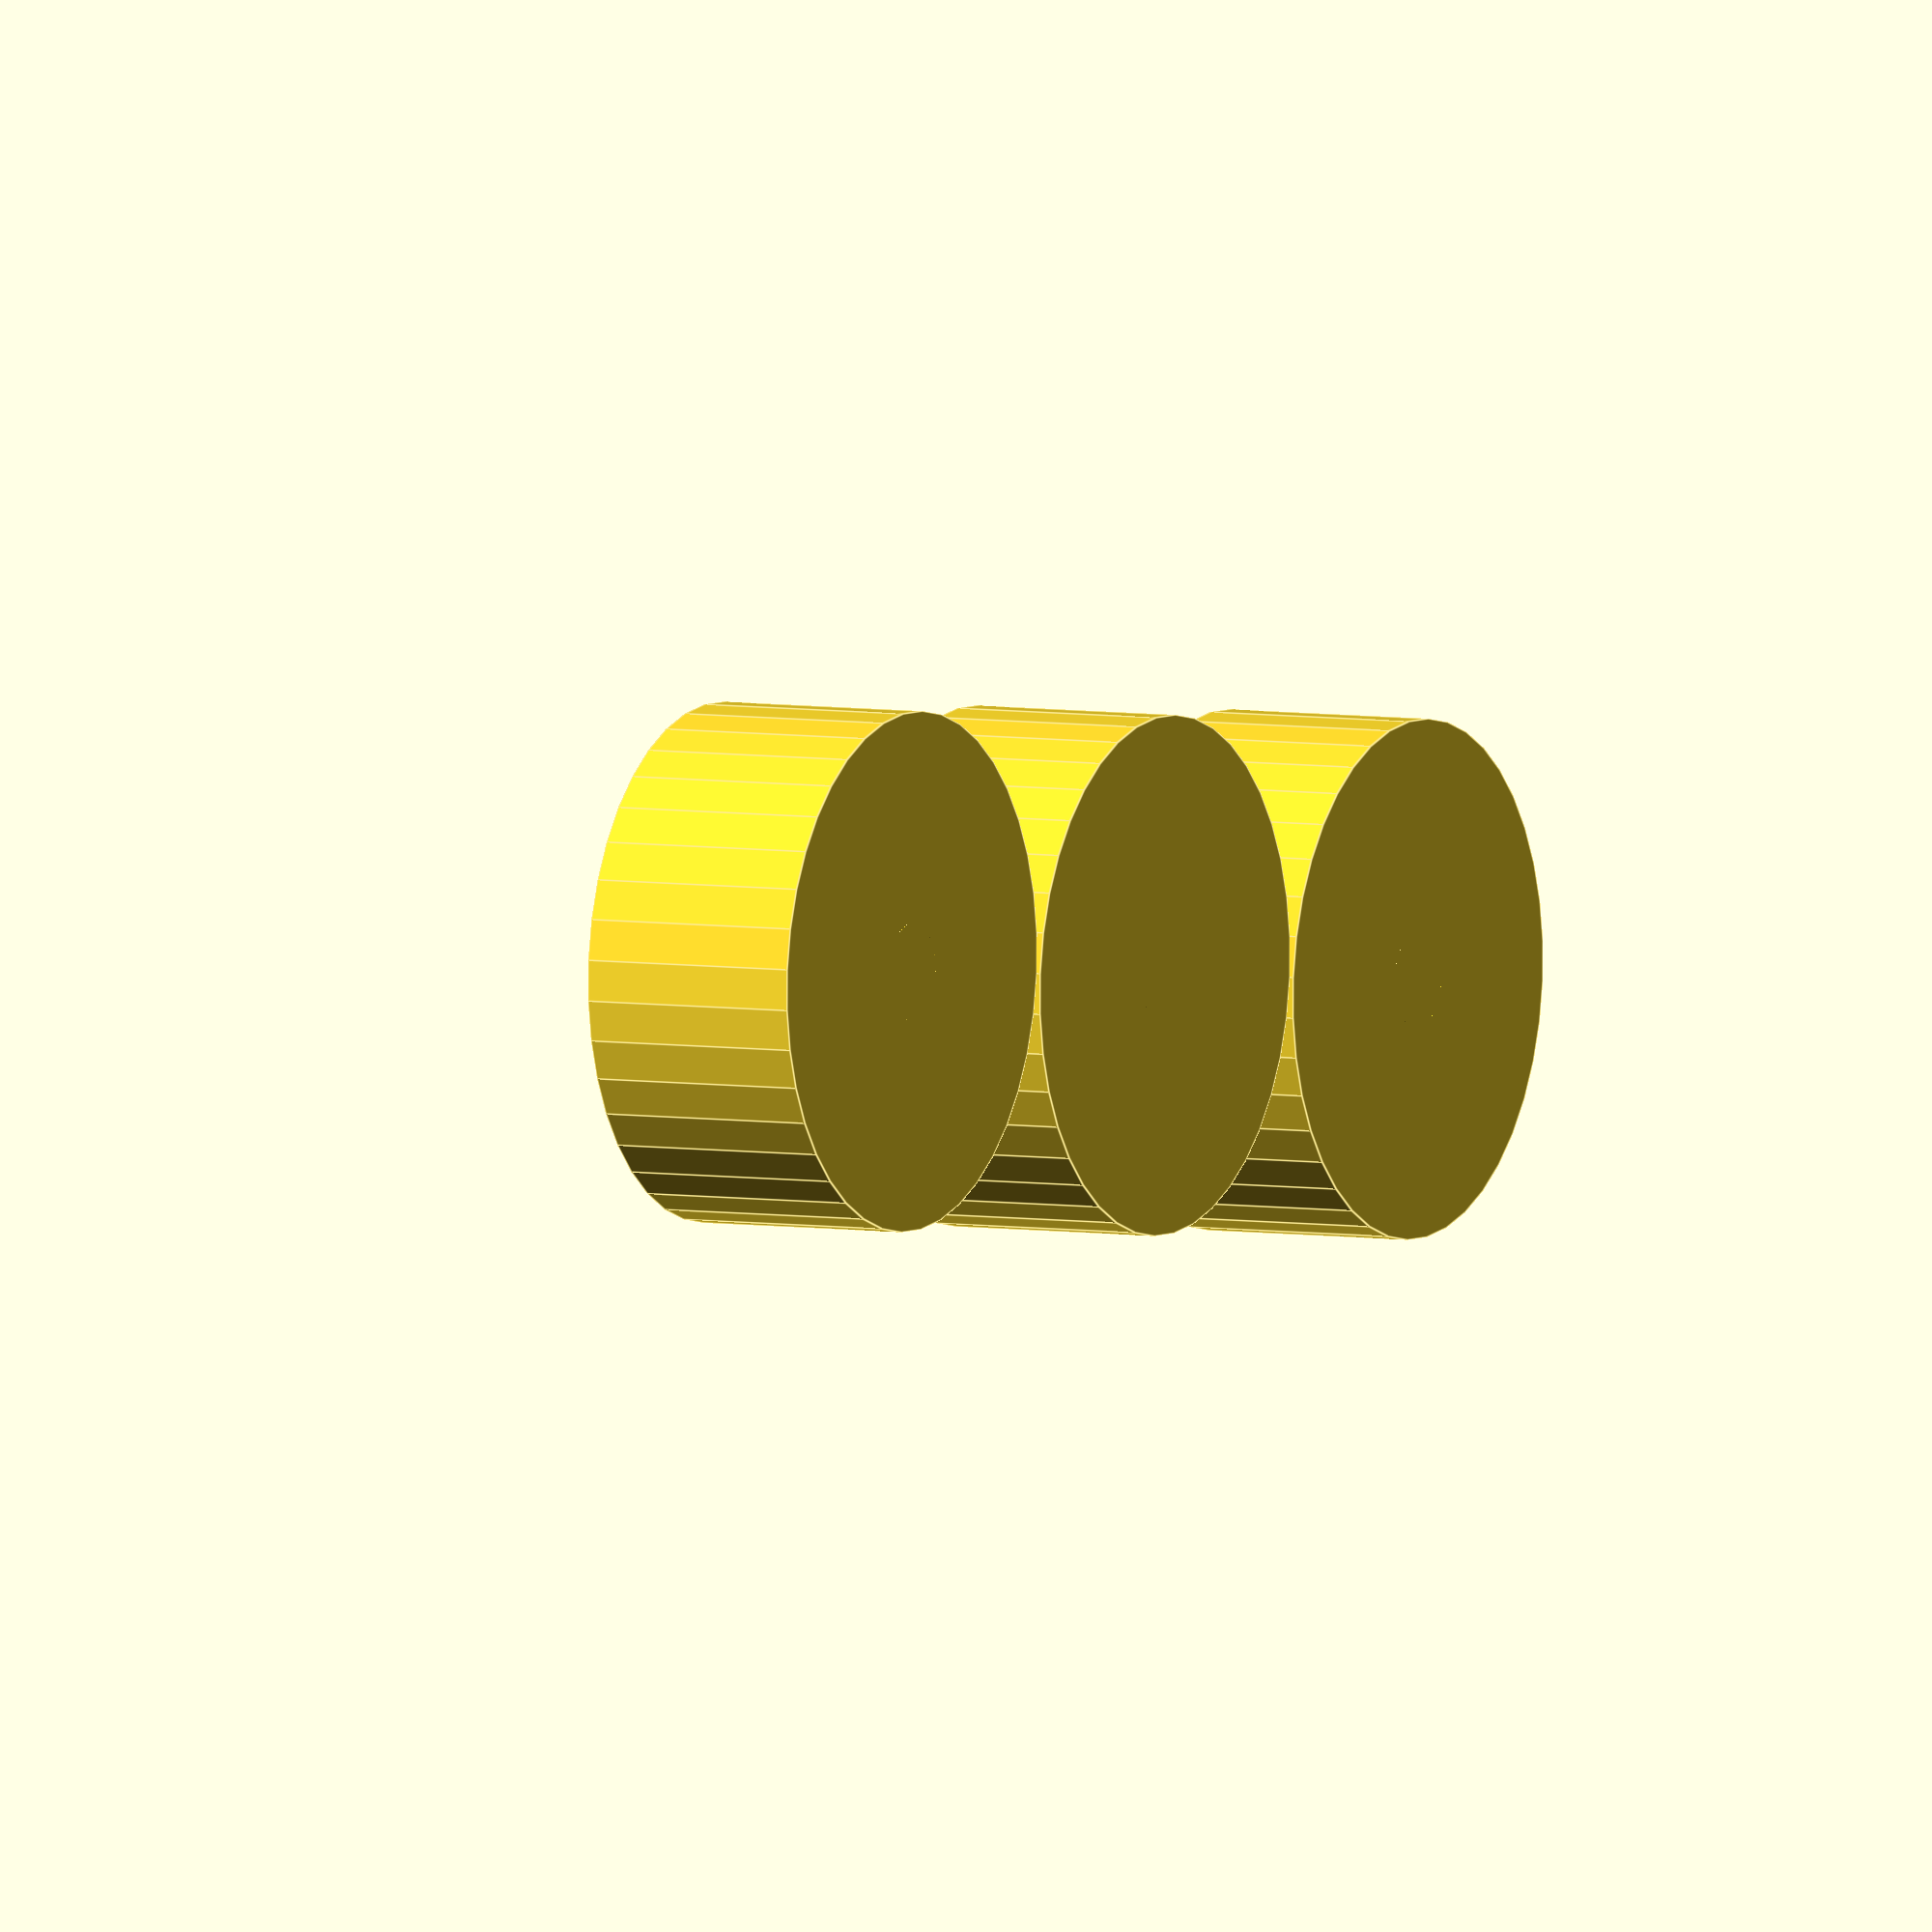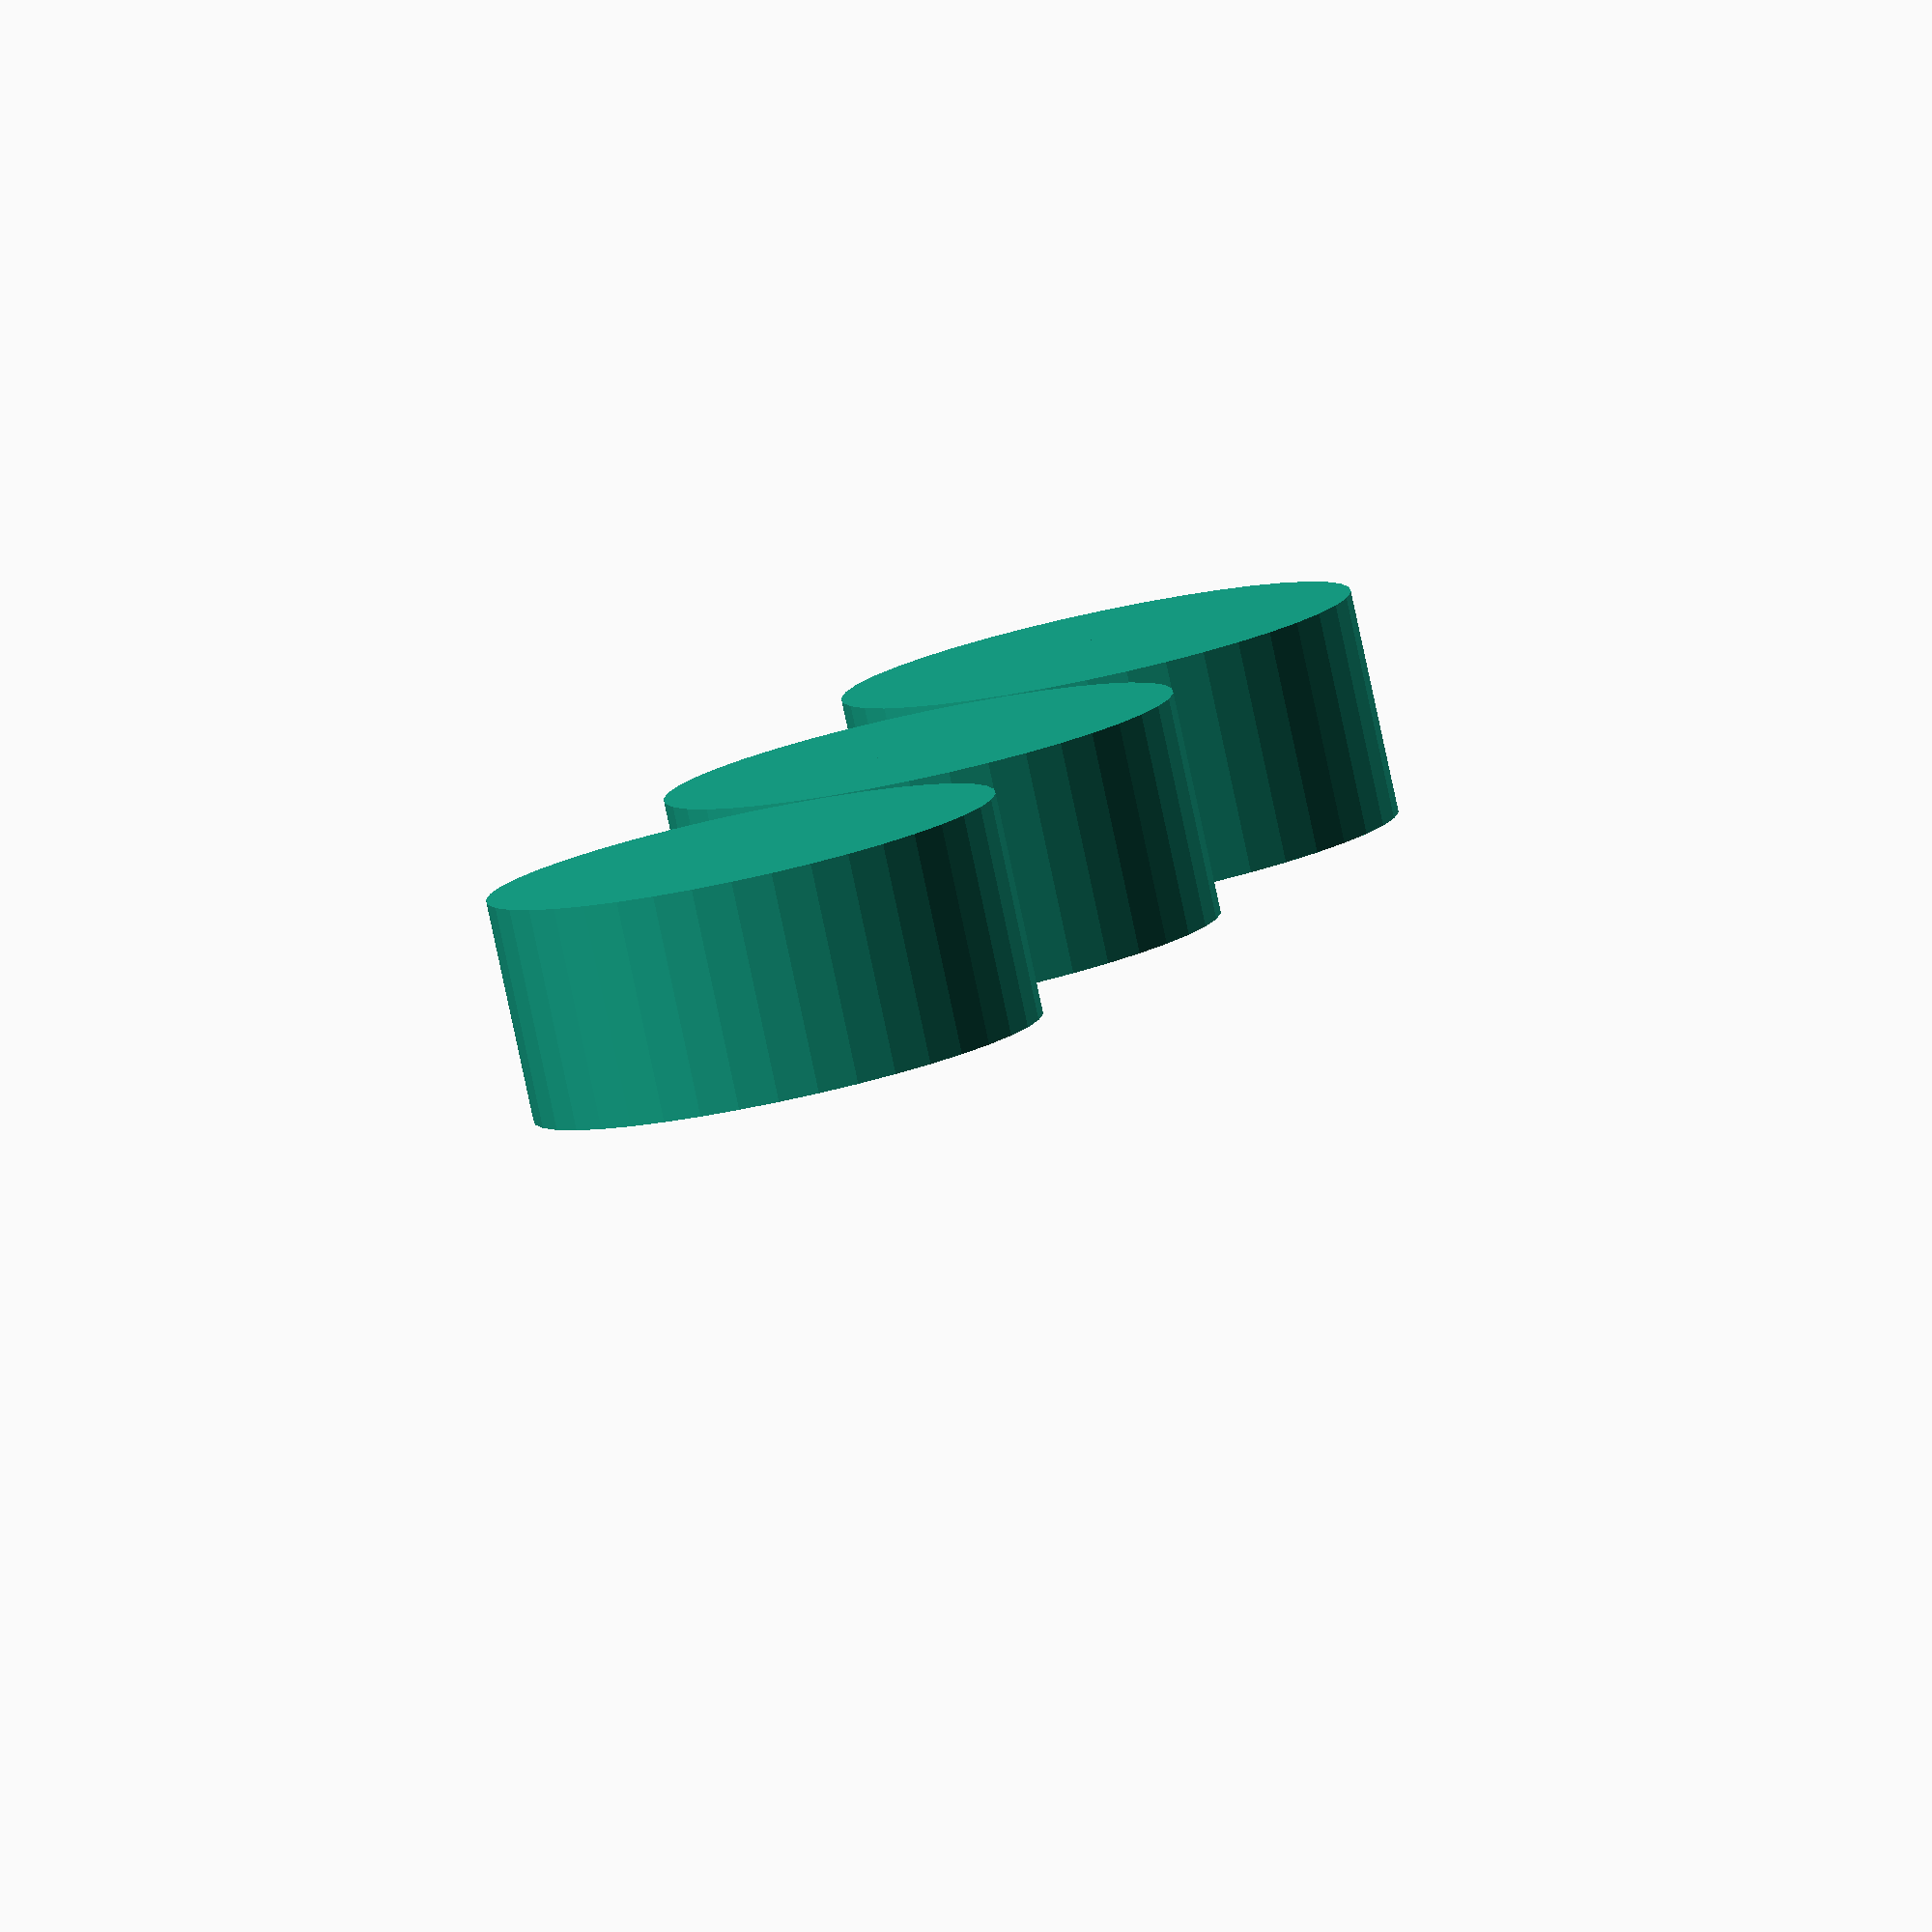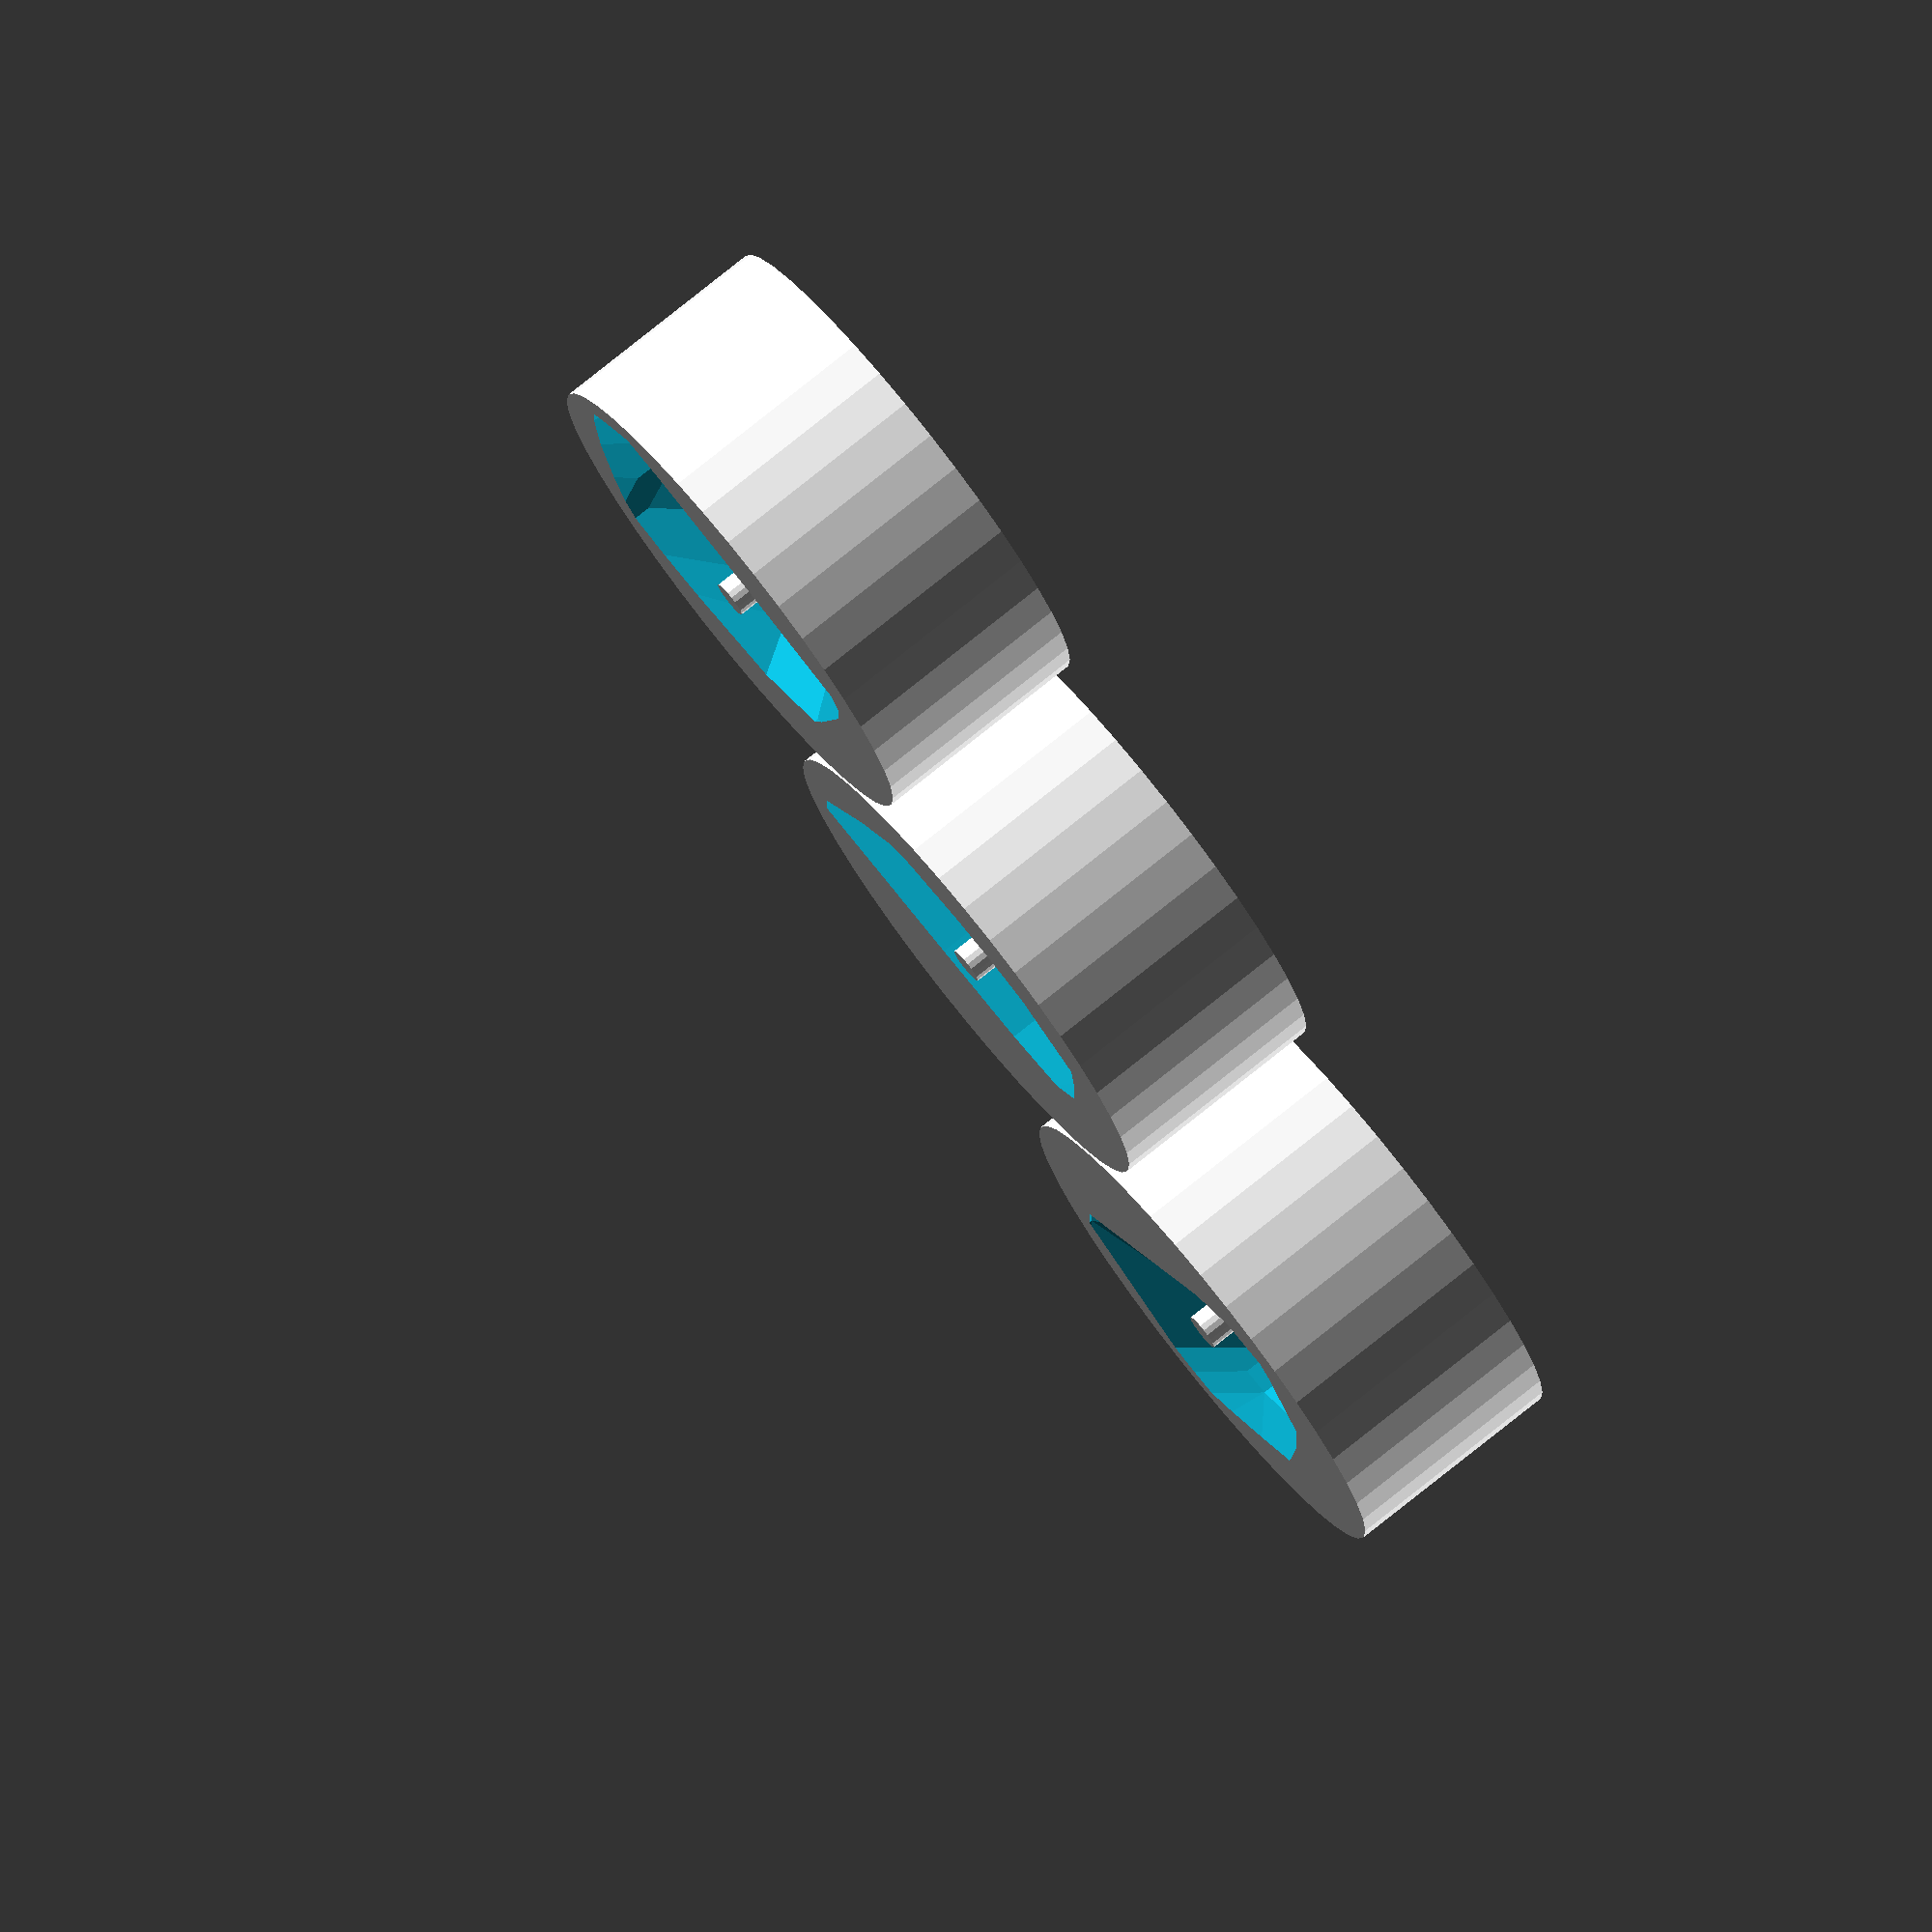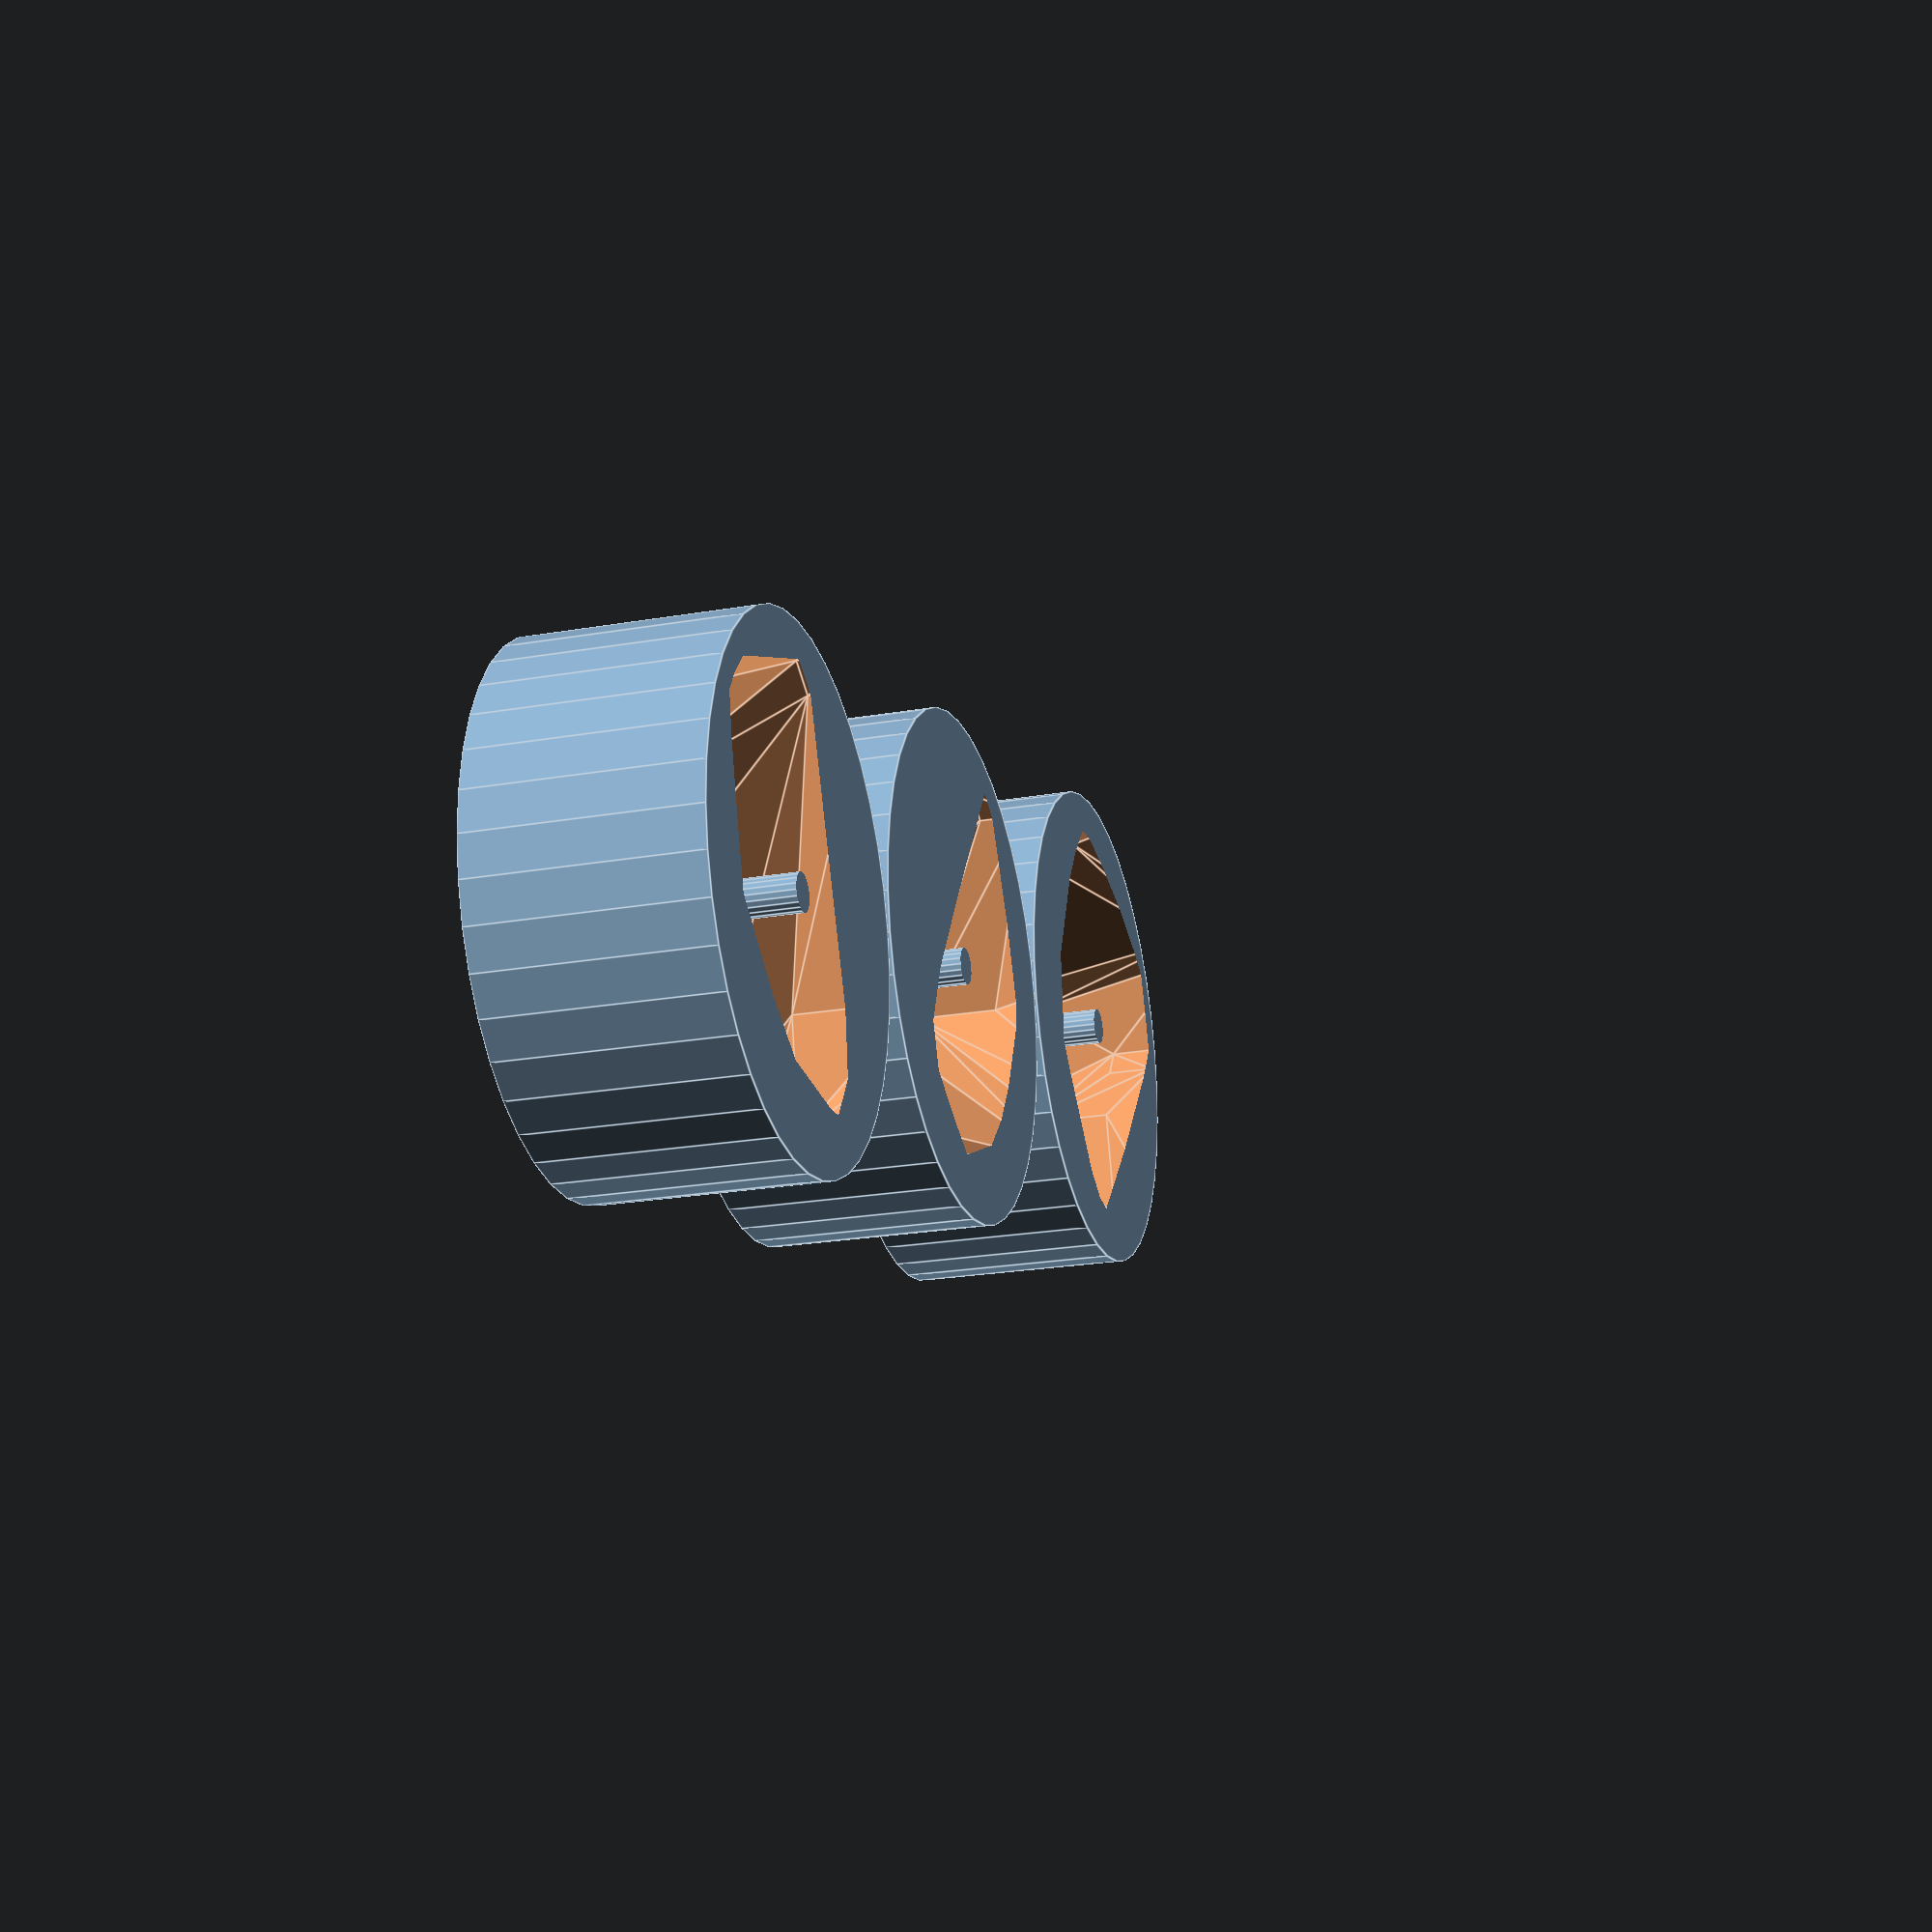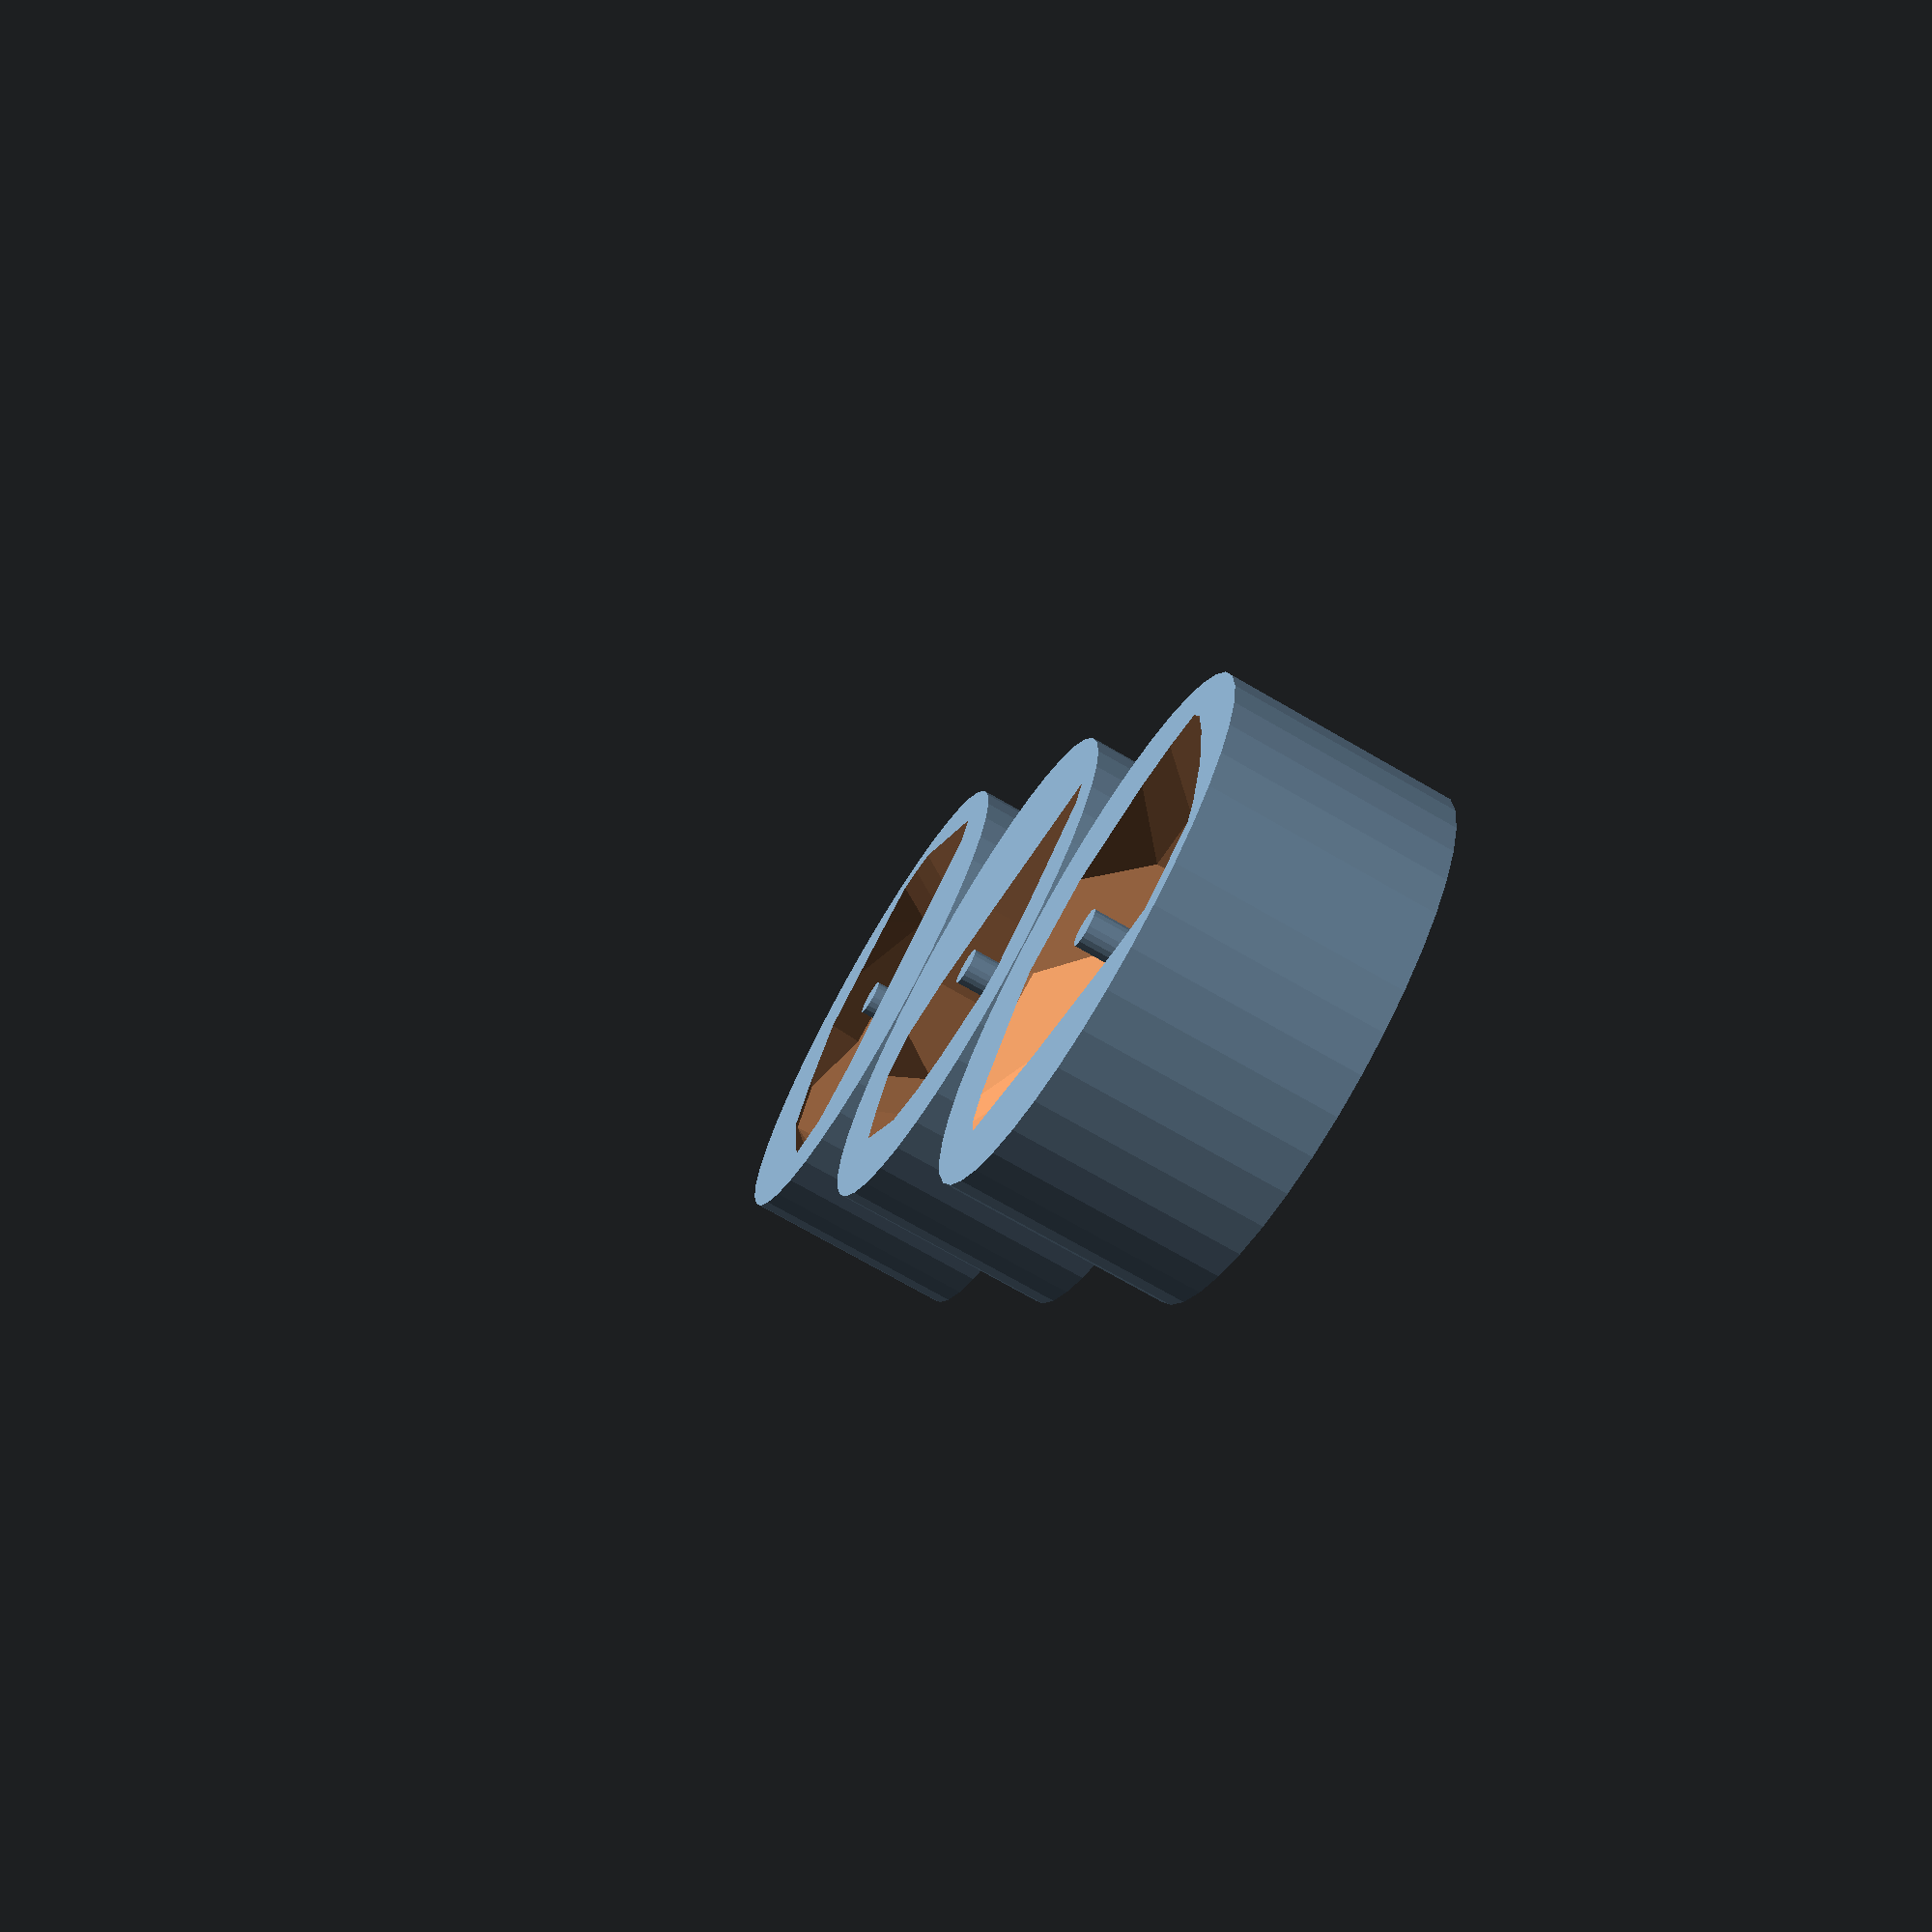
<openscad>
//Customizable Rock Climbing Hold v2.5
//2.4 had 400 downloads
//Improved over http://www.thingiverse.com/thing:487090
//Created by Ari M. Diacou, November 2014
//Shared under Creative Commons License: Attribution-ShareAlike 3.0 Unported (CC BY-SA 3.0) 
//see http://creativecommons.org/licenses/by-sa/3.0/

//Instructions at Bottom of file

// preview[view:north west, tilt:top diagonal]

/* [Hold Options] */
//Maximum(ish) size of hold in mm
Dmax=120;
//Changes hold thickness based on climb difficulty
difficulty=5.7;//[5.4,5.5,5.6,5.7,5.8,5.9,"5.10"]
//A way to save your random arrangement
seed=20;
//Diameter of the socket wrench you will tighten your bolt with in mm
head_diameter=26;
//Diameter of the hole that the bolt will fit into in mm
bore_diameter=10;
//Number of spheres
n=12;
//Parameter for scaling of element sizes (smaller makes spikier rocks)
a=7;//[1:10]
//Changes curviness of rocks (computation time goes up like O(Number_of_units_in_x*Number_of_units_in_y*$fn*n*log(n*$fn))
$fn=4;//[4,5,6,7,8,9,10,11,12,13,14,15,16,17,18,19,20]


/* [Array Options] */
Number_of_units_in_x = 3;//[1,2,3]
Number_of_units_in_y = 1;//[1,2,3]
print_type="molds";//[molds, tray, holds]
//How thick shold the walls of the mold be as a percentage of Rmax? Increase if you see any holes in your molds.
mold_thickness_ratio=0.15;

//A way to make a filename, just copy the output from the console before exporting. 
echo(str("filename suggestion:   Dmax=",Dmax,"_diff=",difficulty,"_seed=",seed,"_n=",n,"_",Number_of_units_in_x,"x",Number_of_units_in_y,"_",print_type));

                 /*[Hidden]*/
///////////////// Variables ///////////////////////
num_x=Number_of_units_in_x;
num_y=Number_of_units_in_y;
ep=.001+0;//A small amount, sometimes needed to remove shearing


array_num=num_x*num_y;
Rmax=Dmax/2;
vector=rands(0,1,3*array_num*n,seed);
//Figures how thin to make the hold based on the desired difficulty of the route
z_adjustment = (difficulty=="5.10" || difficulty-5.1<.04) ? 
	-0.4 :
	(difficulty-5.7)*(-4/3);
//Use lower resolution in testing mode for speed
//$fn= testing_mode ? 4 : 12;

///////////////////Main()/////////////////////////
for(i=[1:num_x]){
	for(j=[1:num_y]){
		if(print_type=="molds"){ 
//The (i-.5-num_x/2) term centers the array at x=0,y=0. The 1.1 ensures that the molds dont touch.
			translate([	(i-.5-num_x/2)*(1+1.1*mold_thickness_ratio)*Dmax,
							(j-.5-num_y/2)*(1+1.1*mold_thickness_ratio)*Dmax,
							Rmax])
				mold(i,j);
			}
		else if(print_type=="tray"){ 
//The (i-.5-num_x/2) term centers the array at x=0,y=0. The 0.95 ensures that the molds touch.
			rotate([180,0,0])
            translate([	(i-.5-num_x/2)*(1+0.95*mold_thickness_ratio)*Dmax,
							(j-.5-num_y/2)*(1+0.95*mold_thickness_ratio)*Dmax,
							-Dmax/2])
				difference(){
					union(){
//A cube and a cylinder are unioned so that a tray is formed when arrayed, the +ep in cube()ensures overlap, while the +ep in translate() ensures that shearing does not occur.
						translate([0,0,+Rmax/2+ep]) 
							cylinder(Rmax,r=(1+mold_thickness_ratio)*Rmax,center=true, $fn=40);
						translate([0,0,.5*mold_thickness_ratio*Rmax+ep]) 
							cube([	(1+mold_thickness_ratio)*Dmax+ep,
										(1+mold_thickness_ratio)*Dmax+ep,
										mold_thickness_ratio*Rmax], center=true);
						}

					translate([0,0,-ep]) rock((i-1)*(num_y)+j);
					};
			}
		else
			translate([(i-.5-num_x/2)*2*(1+mold_thickness_ratio)*Rmax,(j-.5-num_y/2)*2.1*Rmax,0])
				hold(i,j);
		}
	}

/////////////////Functions///////////////////////
module hold(x,y){
	difference(){
		translate([0,0,Rmax*z_adjustment])
			rock((x-1)*(num_y)+y);
//		if(testing_mode){echo(str("x=",x," ,y=",y));}
		//Remove the bottom to give a flat base
		translate([0,0,-Rmax*1.5]) 
			cube(Rmax*3,center=true);
		//Drill a hole for the bolt
		cylinder(r=bore_diameter/2,h=4*Rmax,center=true,$fn=20);
		//Counter-sink for the bolt head
		translate([0,0,Rmax*(0.5+z_adjustment)]) 
			cylinder(r=head_diameter/2,h=Rmax,$fn=20);
		}
	}

module rock(rock_number){
	/*Makes a rock by taking a hull around n elements, because OpenSCAD does not have runtime variables, I had to make a long vector with all possible random numbers, and then use the call of "rock_number" to specify a starting position in the vector*/
	v=vector;
	starting_position=3*(rock_number-1)*n;
//	if(testing_mode){echo(str("For rock #",rock_number,", starting position= ",starting_position," of ",len(v)));}
	hull(){
		for(i=[0:n-1]){ //For each i, pass a triplet to module element()
			element([v[starting_position+3*i+0],
						v[starting_position+3*i+1],
						v[starting_position+3*i+2]]);
			}
		}
	}

module element(v){
	//Sets up a sphere of radius R randomly placed in a cylinder
	//a triplet of random [0,1] numbers are converted to a cylindrical triplet
	//the cylinder has a radius of Rmax, and a height of 2*Rmax

	//Coordinates of a sphere in cylindrical coordinates
	r=Rmax*v[0]; 
	theta=360*v[1]; 
	z=(v[2]-0.5)*Rmax;
	//But OpenSCAD thinks in cartesian
	y=r*sin(theta);
	x=r*cos(theta);
	/*We have to wrap/hull() all of these spheres to make a rock. To make it aesthetically convincing, spheres at the edges of the allowed range should be smaller than those placed towards the center. I chose a gaussian distribution of sphere radius as a function of r/Rmax, which is simply v[0]. */
	R=.5*Rmax*exp(-v[0]*v[0]/(a/10));
	translate([x,y,z]) sphere(R);
	}


module mold(x,y){
	//Subtracts an upside-down hold from a cylinder to make a mold for pourable resin
	difference(){
		translate([0,0,-Rmax/2-ep]) cylinder(Rmax,r=(1+mold_thickness_ratio)*Rmax,center=true, $fn=40);
		rotate([0,180,0]) hold(x,y);
		}
	}


/*Instructions:

This program creates an array of rock-climbing holds to be 3D printed. The resulting holds are designed to be secured with a bolt and washer into a (presumably wood) rock-climbing wall. Since the holds need to never move, I imagine they will be secured with an impact-driver and socket-wrench. This requires hex bolts, which can be sharp when falling off of a wall. Therefore the holds are made already-countersunk.

There are 3 types of output: holds, molds, and tray. Holds are designed to be 3D printed at 100% infill. The molds are designed to be 3D printed in silicone (or other flexible material), filled with a resin, cured, and then removed from the mold. The tray is desinged to be printed with low infill of PLA/ABS, poured with a light coating of silicone or latex to make a flexible mold. The mold is then removed from the tray, coated with release agent, filled with resin, cured, and then removed from the tray. The holds will then need to be drilled and counter-sunk to make space for the bolt and socket wrench.

When using this program in OpenSCAD, a suggested filename is provided in the console, which reflects the most important parameters used when creating the STL files. To copy it, highlight the output, right-click, and then select “copy”. Ctrl-C will not work in Windows. Nor can you interact with the console when the “save file” window is up.

Theory:

The “rocks” are made by using the hull() function around n spheres, whose centers are randomly placed inside of a cylinder of Dmax width and  Dmax/4 height. Each sphere is made from a triplet of random numbers between 0 and 1. These numbers are then converted into a triplet of r, theta and z, which define the sphere's position in a cylinder. The radius of the sphere is a Gaussian function of the distance from the center of the sphere. The “a” parameter is related to the width of the Gaussian. Smaller “a” will mean smaller radii of the spheres at the edge, which will result in rocks that have sharper points. Aesthetically, I like a=7. Because the program doesn't “know” if the spheres will poke through the cylinder they were put in, a fudge-factor of mold_thickness_ratio is used. Adjust this higher is you find that some molds have holes in them, adjust lower if your molds are too thick, or to speed up printing. 

Once the “rock” is created, the bottom is sliced off to have the rock lie flush on the wall, and then a counter-bore cylinder and bolt hole are “drilled” into the hold so that the holds can be placed without drilling. The "difficulty" changes what percentage of the rock is sliced away. 5.7 slices the rock in half, 5.10 slices a lot away, leaving those annoying little nubs you find on 5.10s, and 5.4 makes orblike easysauce holds that you could climb with 2 limbs.

Hull() has a time of order n*log(n). Where n is the number of points being hull()ed. The number of points in a sphere is proprtional to $fn. Therefore the runtime of a single hold is O($fn*n*log(n*$fn)) and the total runtime is then O(Number_of_units_in_x *Number_of_units_in_y*$fn*n*log(n*$fn)). Therefore it is very important that these numbers not be set too high, or you will crash OpenSCAD.

OpenSCAD has 2 rendering modes, F5=Compile, and F6=Compile and Render. For most things, F5 is faster, for this project, F6 is faster for higher n, $fn. For 3 elements, n=12 and $fn=12 the rendering time on my computer using F5 was about 1 minute. F6 reported 3 seconds to render 3 elements, n=12 and $fn=20. I think because of some differnece in processing the elements inside hull(). As a result, if you are experimenting, and just rapidly want to see different holds (playing with “a” and “seed”), just turn on “testing mode=true” in the “Hold Options” section.

Because OpenSCAD does not have runtime variables, I had to make a long vector with all possible random numbers, and then use the call of "rock_number" to specify a starting position in the vector. The easy way, would be to pass a new random vector to each call of “rock” but you cant do that. The slightly more complicated way would be to be to make a vector of 3*n* Number_of_units_in_x *Number_of_units_in_y random numbers, and then break up the vector into pieces, and then pass those sub-vectors to “rock”. But OpenSCAD can't split vectors either. So I made a big long vector as a global variable, and then in various ways, effectively passed the position in the vector that rock() was supposed to read from. This is hackish bullshit and hard to parse, but it works. Also because of the lack of runtime variables, and the lack of string manipulation, it is impossible to figure out the actual height of a rock. Therefore the position of the counter-bore is just a guess (the 0.5 in hold()) and can be adjusted if you feel adventurous I didn't make a variable for it because I figured it's just easier to change the seed than explain what that parameter is. Also, for the same reason, the center of mass of the rock cant be obtained, and many bores will be off-center.
*/
</openscad>
<views>
elev=355.0 azim=175.2 roll=118.7 proj=o view=edges
elev=262.7 azim=249.9 roll=347.9 proj=o view=solid
elev=102.2 azim=224.4 roll=128.7 proj=o view=solid
elev=202.7 azim=345.4 roll=253.4 proj=p view=edges
elev=73.1 azim=246.4 roll=60.0 proj=p view=wireframe
</views>
